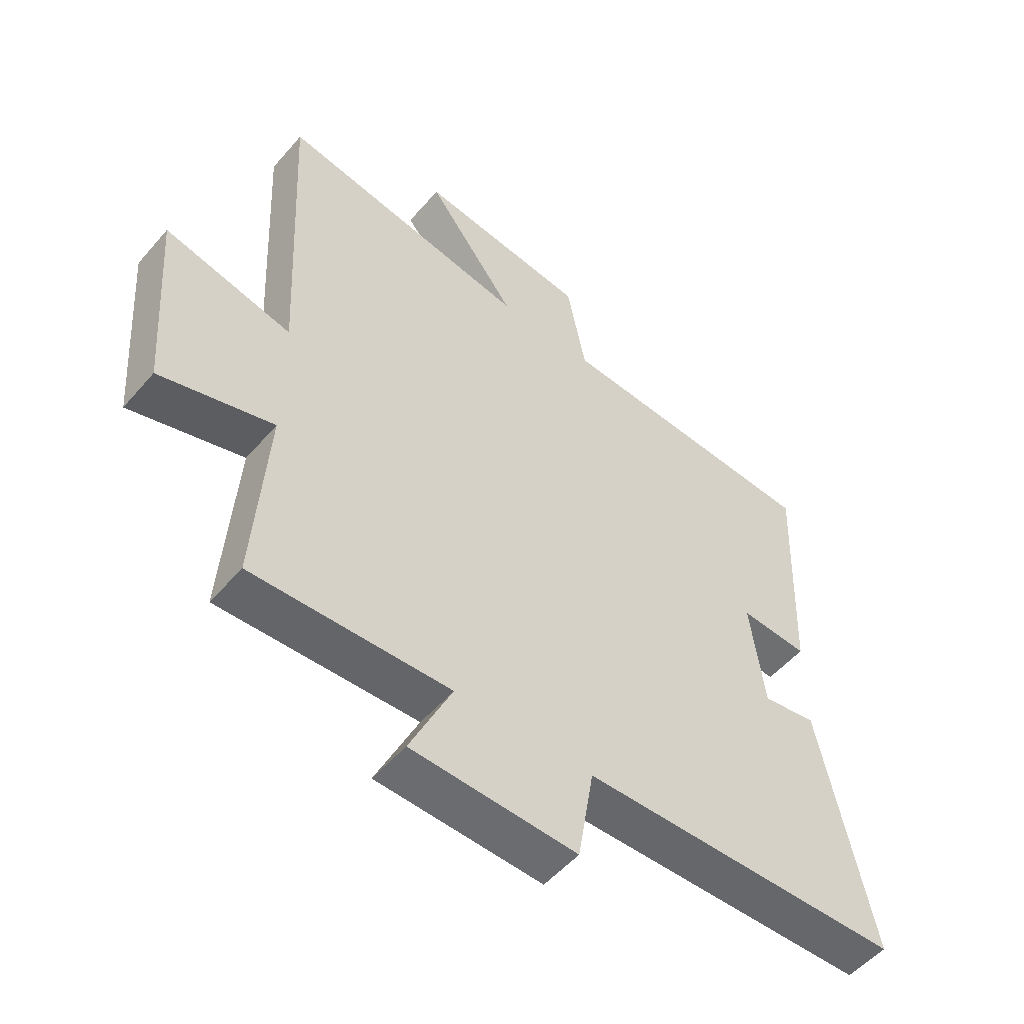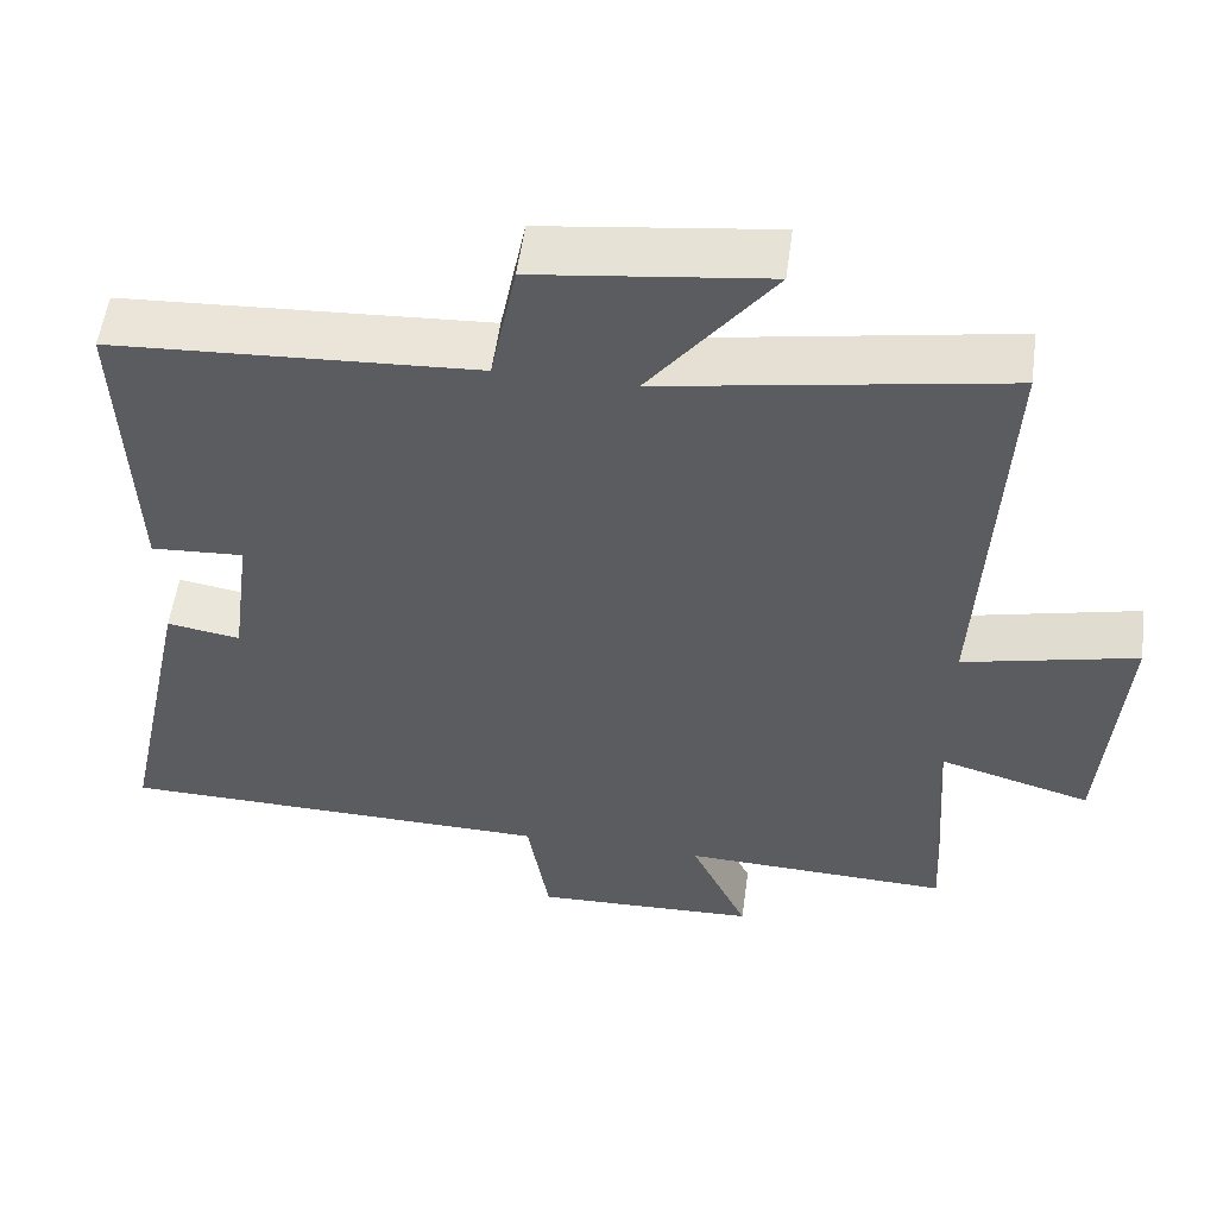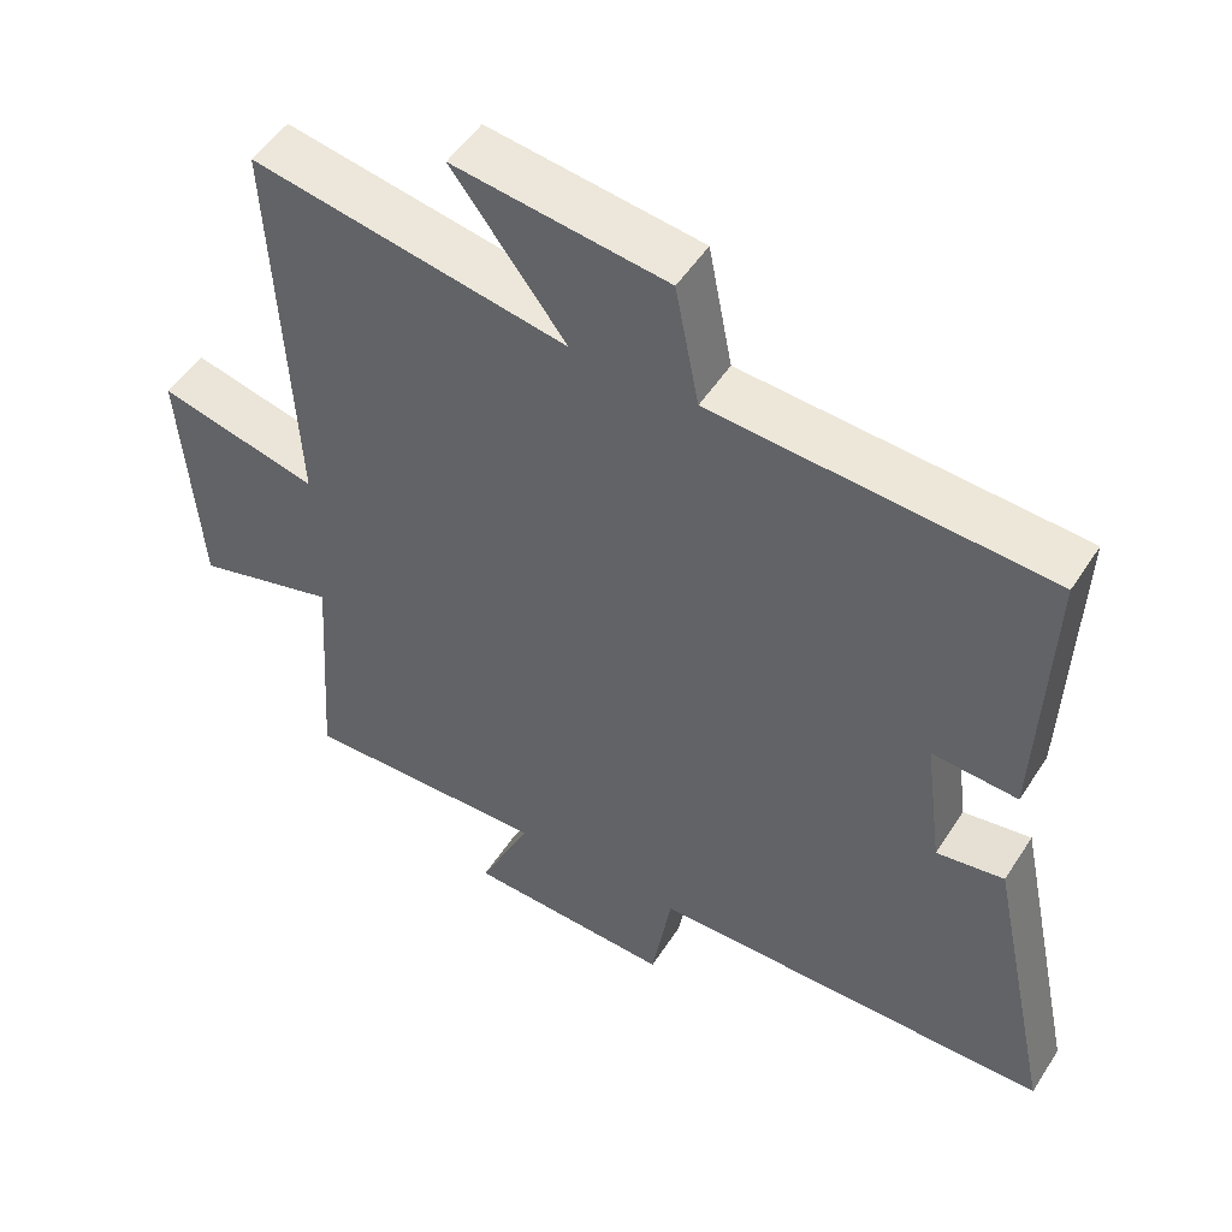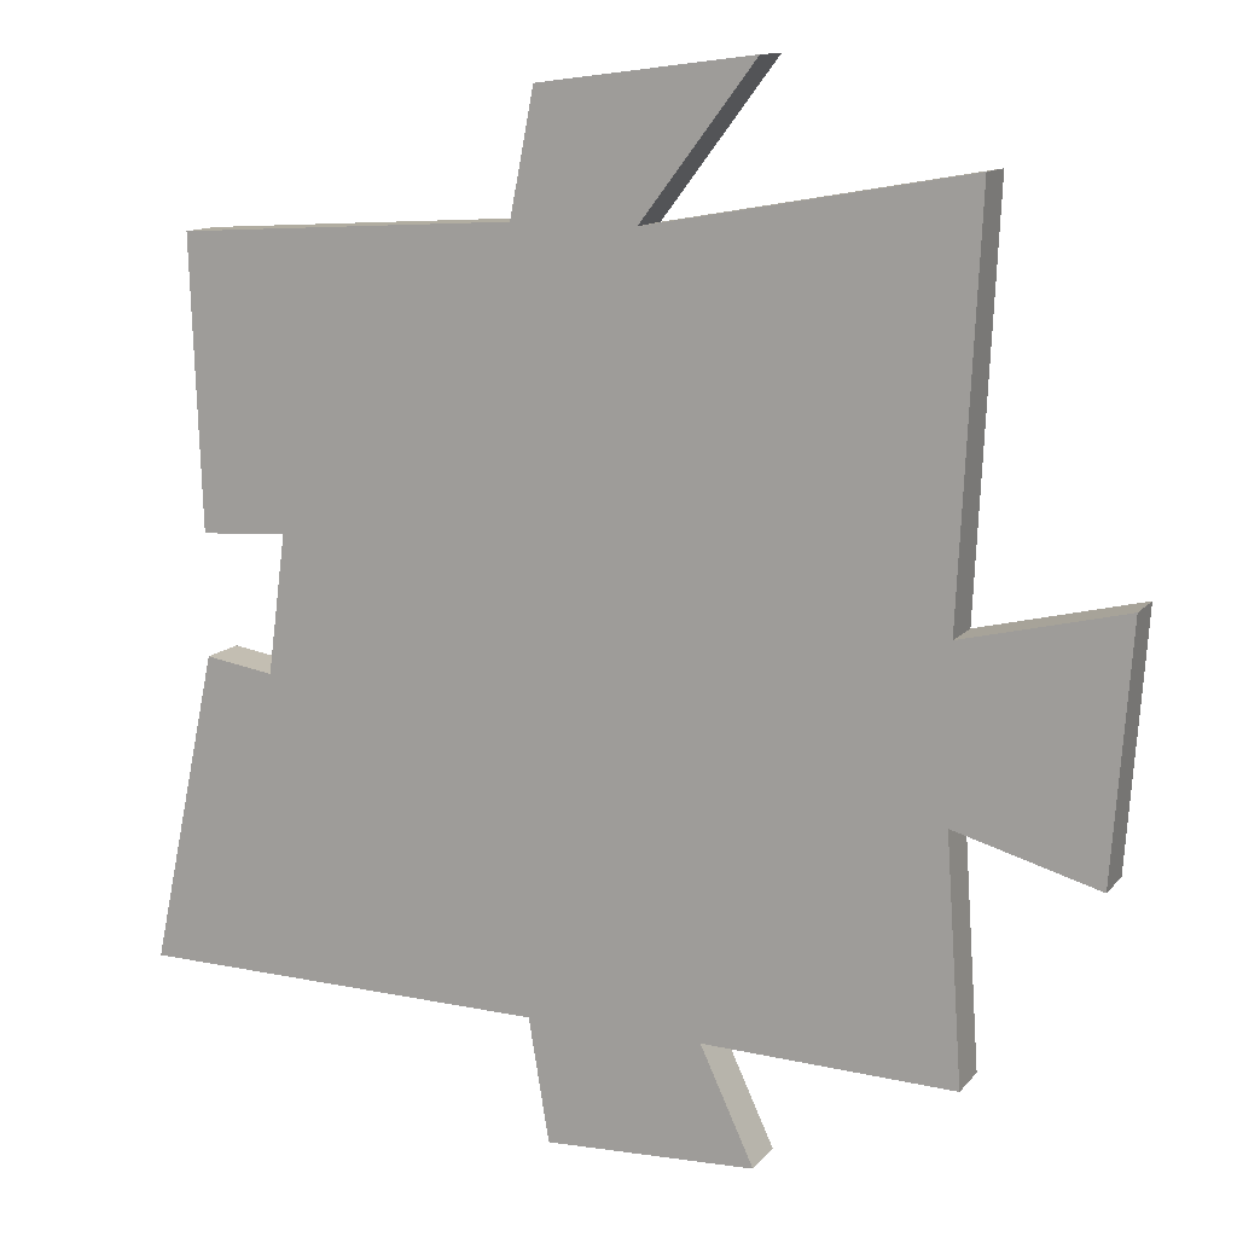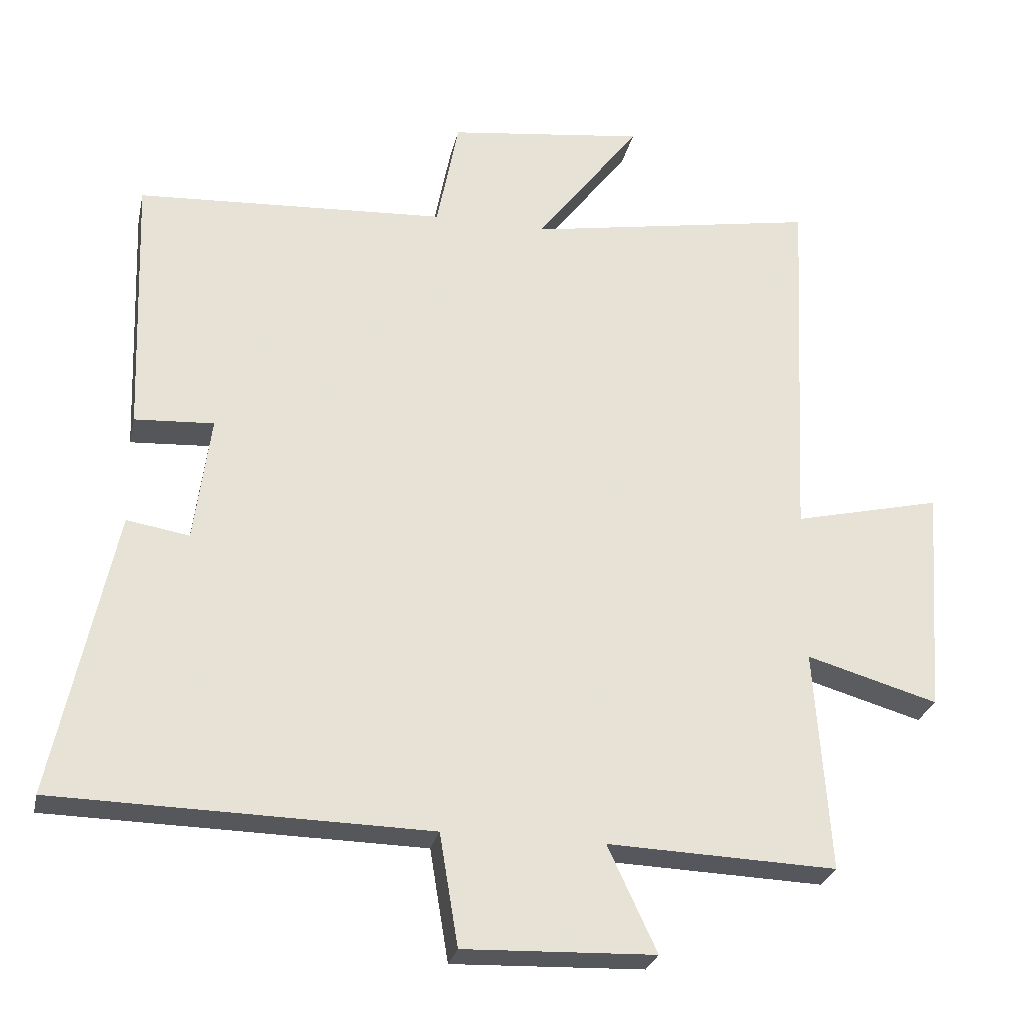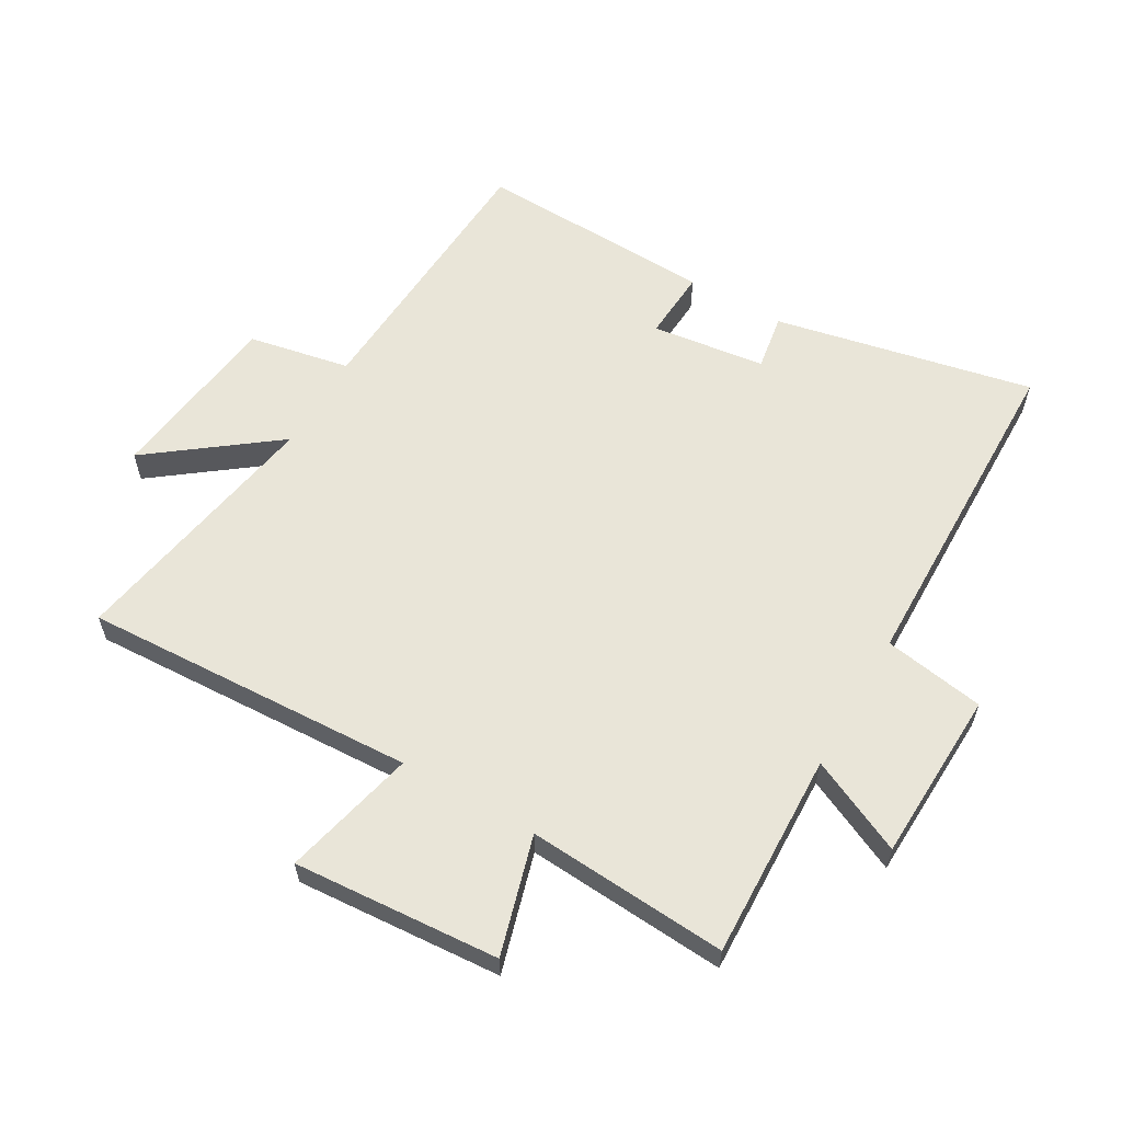
<metadata>
{"format":"obj","ext":"obj","renderer":"f3d","projection":"perspective","resolution":1024,"background":"white","views":[{"elev":-52.6,"azim":140.5,"up":"+Z"},{"elev":54.8,"azim":7.7,"up":"+Z"},{"elev":51.0,"azim":-148.2,"up":"+Z"},{"elev":12.1,"azim":23.6,"up":"+Z"},{"elev":-27.1,"azim":-12.3,"up":"+Z"},{"elev":59.7,"azim":120.1,"up":"+Y"}]}
</metadata>
<code>
v -0.588 0.07 -0.49
v -0.5 0.07 -0.073
v -0.409 0.07 -0.088
v -0.385 0.07 0.096
v -0.5 0.07 0.089
v -0.514 0.07 0.474
v -0.063 0.07 0.5
v -0.031 0.07 0.664
v 0.255 0.07 0.7
v 0.103 0.07 0.5
v 0.526 0.07 0.574
v 0.5 0.07 0.037
v 0.715 0.07 0.088
v 0.691 0.07 -0.244
v 0.5 0.07 -0.189
v 0.522 0.07 -0.512
v 0.189 0.07 -0.5
v 0.26 0.07 -0.653
v -0.018 0.07 -0.663
v -0.045 0.07 -0.5
v -0.588 0 -0.49
v -0.5 0 -0.073
v -0.409 0 -0.088
v -0.385 0 0.096
v -0.5 0 0.089
v -0.514 0 0.474
v -0.063 0 0.5
v -0.031 0 0.664
v 0.255 0 0.7
v 0.103 0 0.5
v 0.526 0 0.574
v 0.5 0 0.037
v 0.715 0 0.088
v 0.691 0 -0.244
v 0.5 0 -0.189
v 0.522 0 -0.512
v 0.189 0 -0.5
v 0.26 0 -0.653
v -0.018 0 -0.663
v -0.045 0 -0.5
f 17 18 19 20
f 1 2 3
f 20 1 3
f 17 20 3
f 17 3 4
f 16 17 4
f 15 16 4
f 12 13 14 15
f 12 15 4
f 10 11 12 4
f 7 8 9 10
f 6 7 10
f 5 6 10
f 4 5 10
f 40 39 38 37
f 23 22 21
f 23 21 40
f 23 40 37
f 24 23 37
f 24 37 36
f 24 36 35
f 35 34 33 32
f 24 35 32
f 24 32 31 30
f 30 29 28 27
f 30 27 26
f 30 26 25
f 30 25 24
f 1 21 22 2
f 2 22 23 3
f 3 23 24 4
f 4 24 25 5
f 5 25 26 6
f 6 26 27 7
f 7 27 28 8
f 8 28 29 9
f 9 29 30 10
f 10 30 31 11
f 11 31 32 12
f 12 32 33 13
f 13 33 34 14
f 14 34 35 15
f 15 35 36 16
f 16 36 37 17
f 17 37 38 18
f 18 38 39 19
f 19 39 40 20
f 20 40 21 1

</code>
